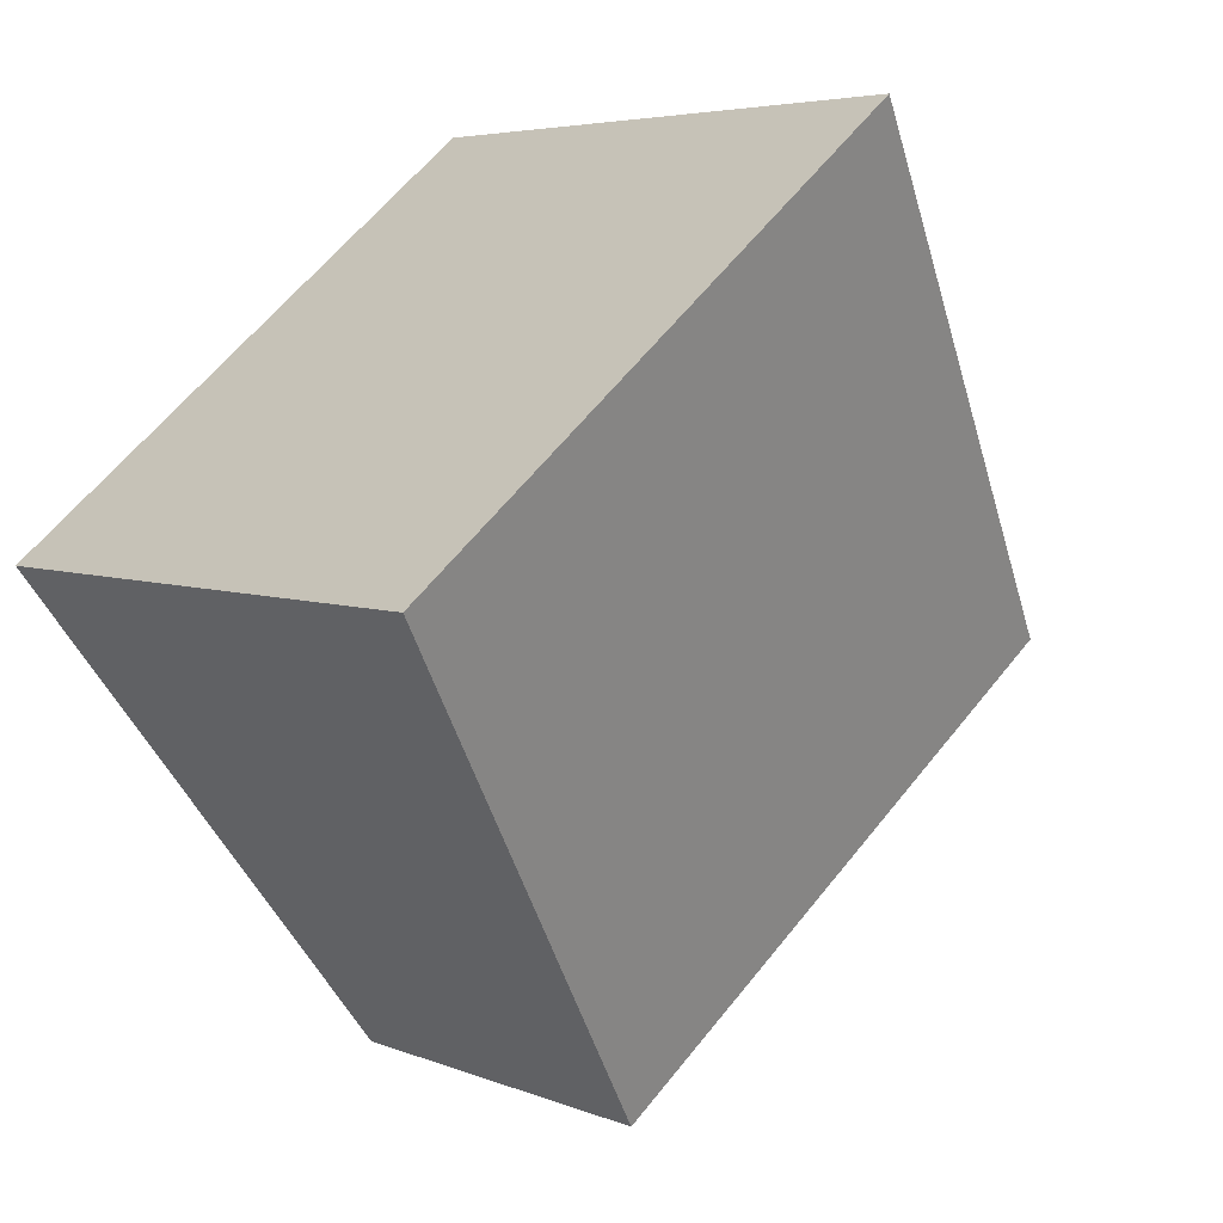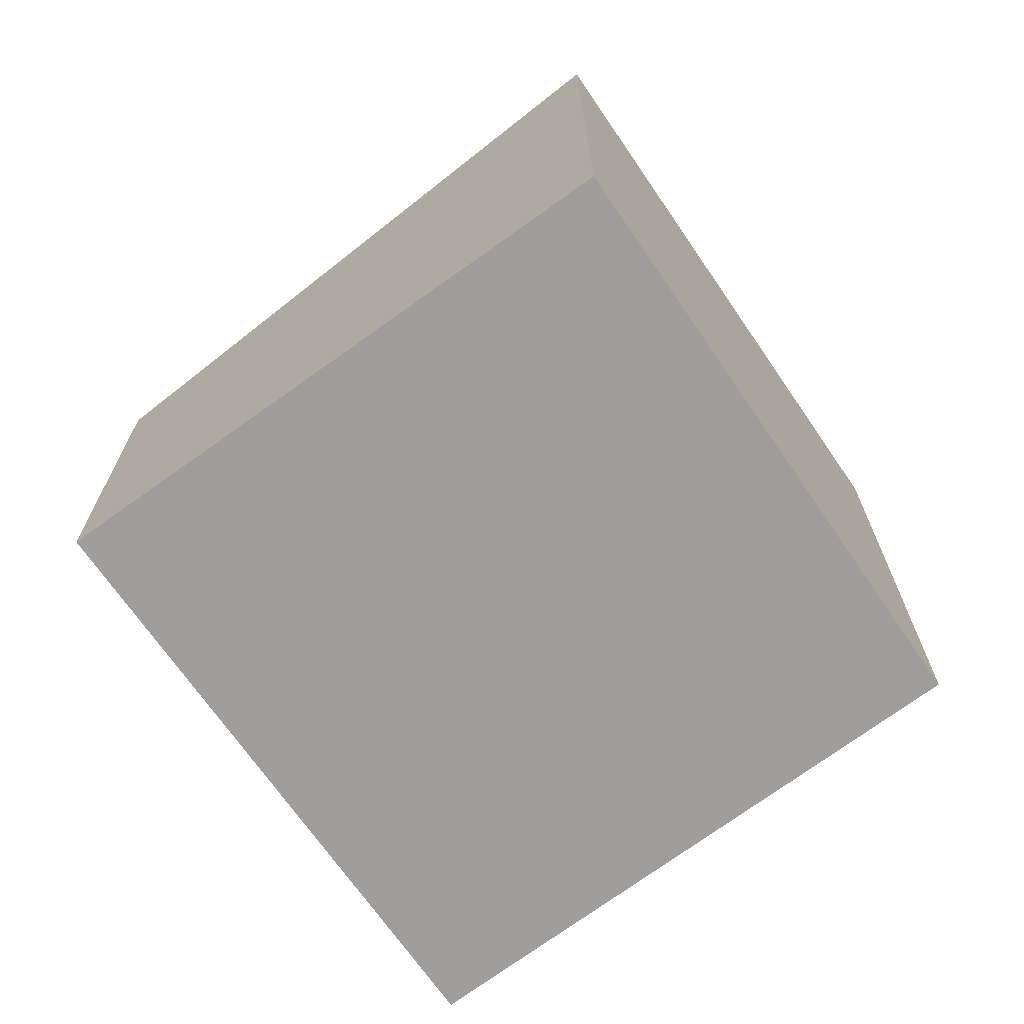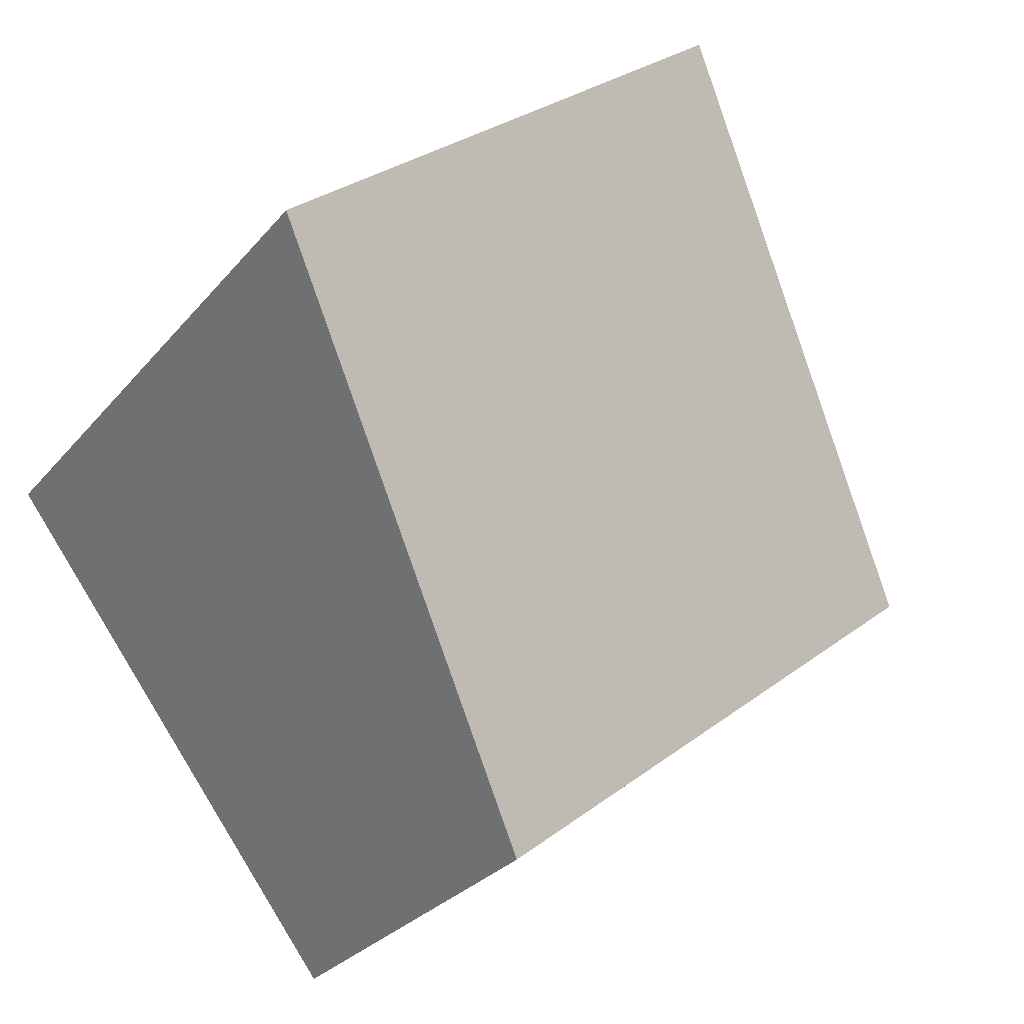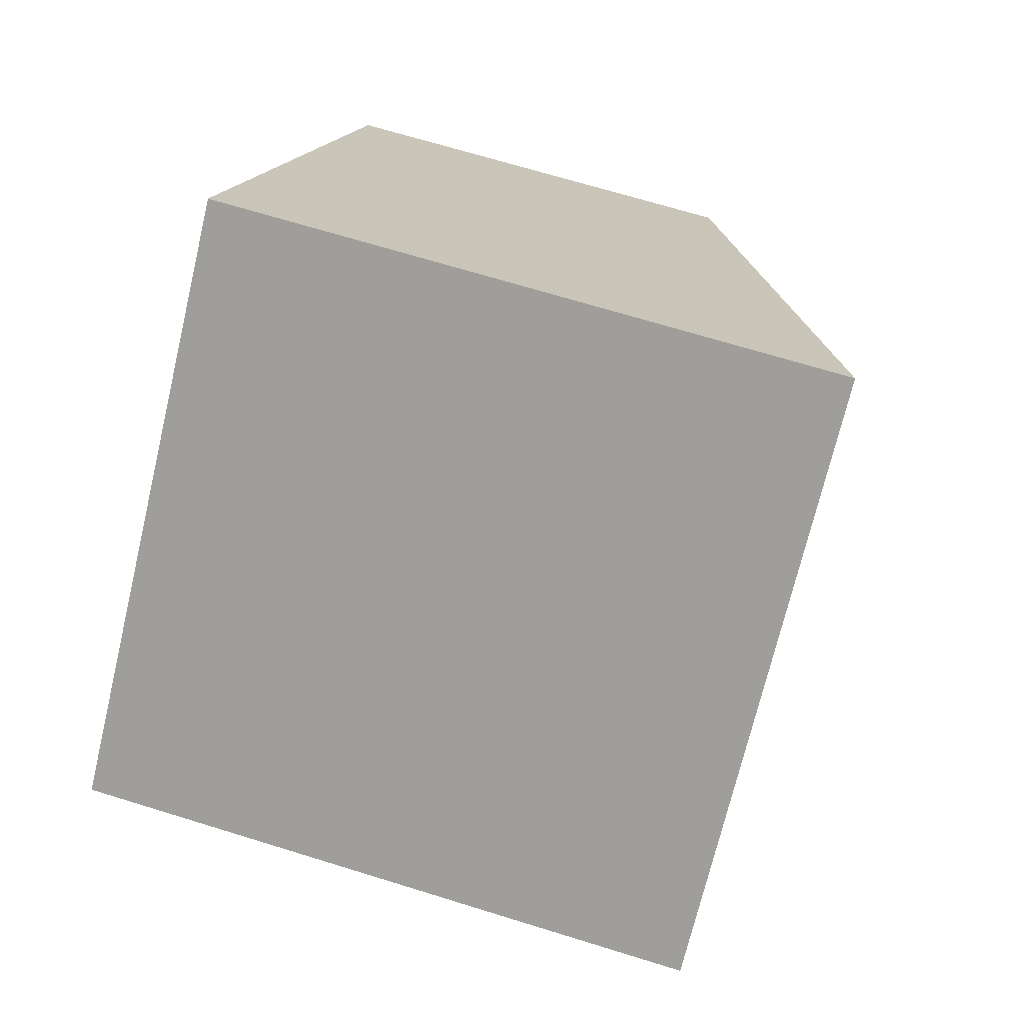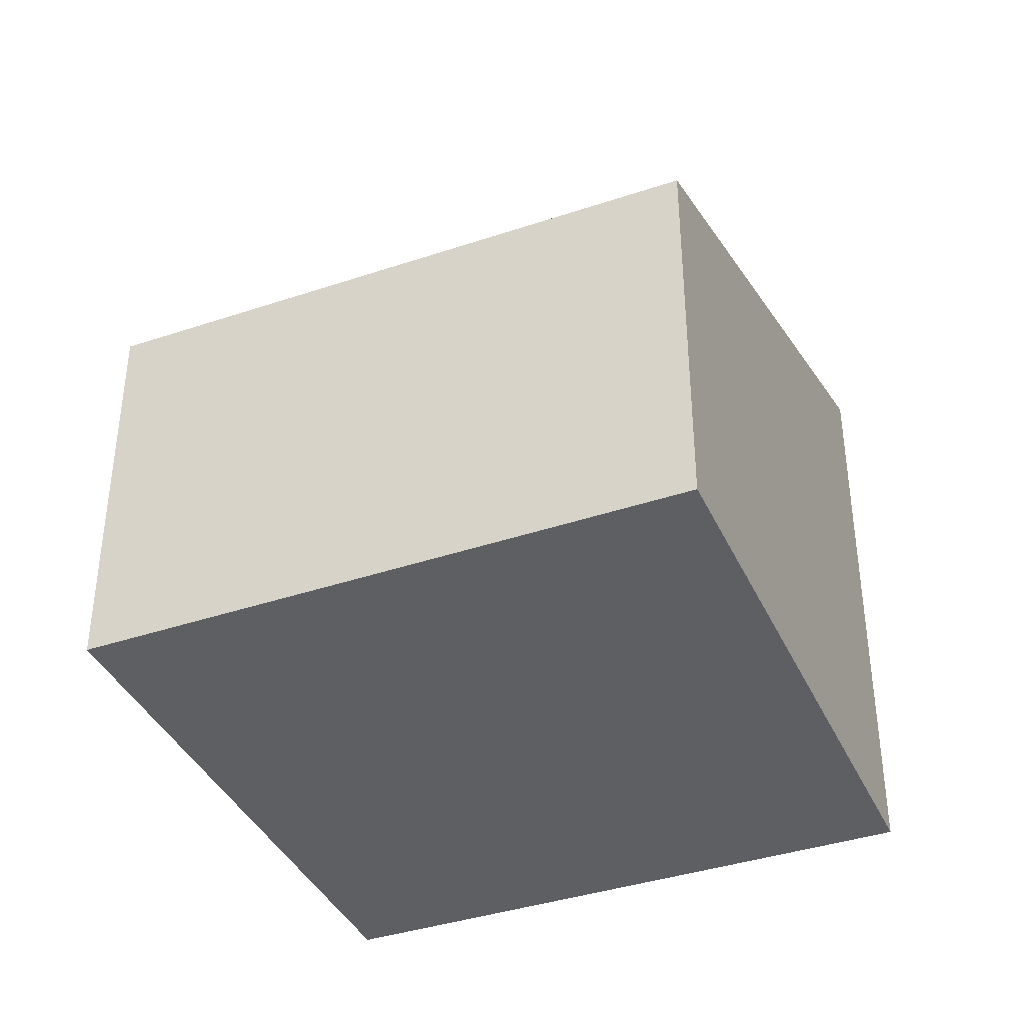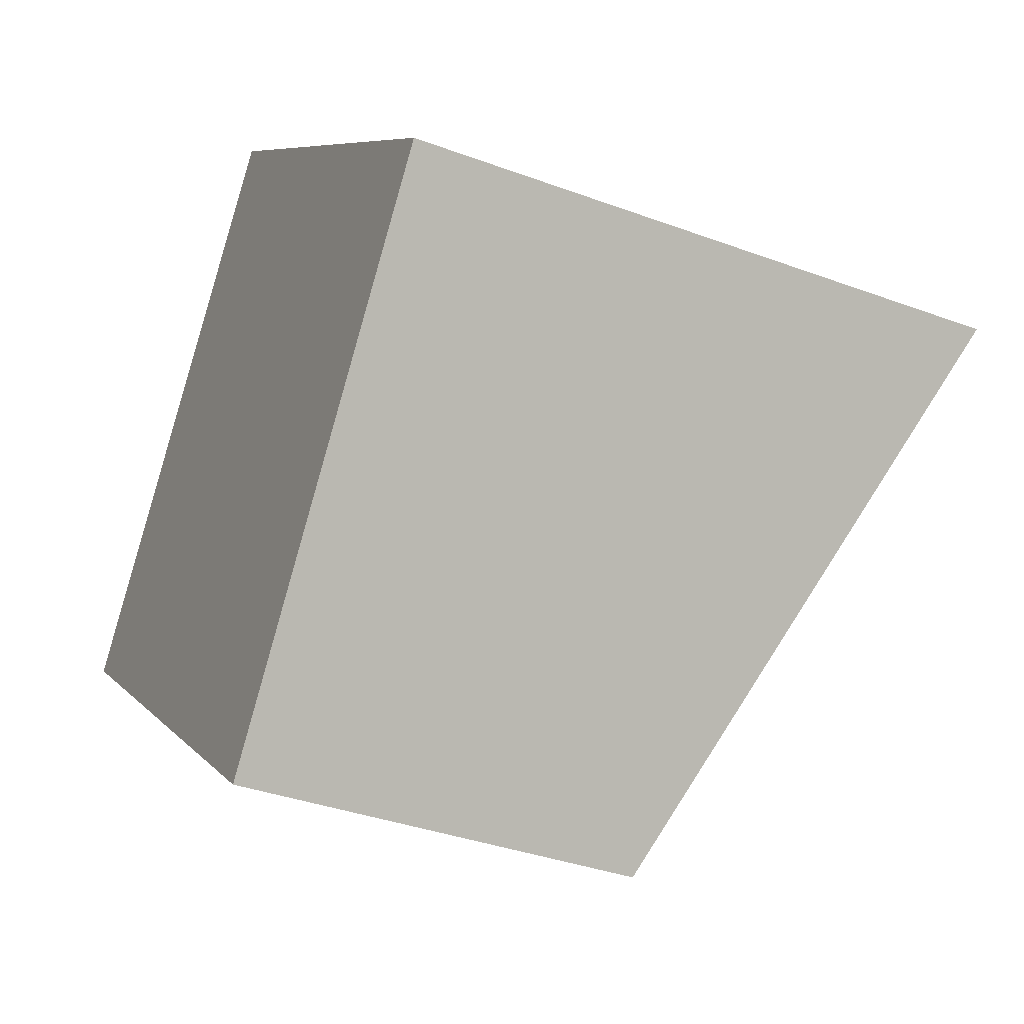
<metadata>
{"format":"obj","ext":"obj","renderer":"f3d","projection":"perspective","resolution":1024,"background":"white","views":[{"elev":4.9,"azim":142.1,"up":"+Z"},{"elev":-71.0,"azim":-15.7,"up":"+Y"},{"elev":-29.1,"azim":148.3,"up":"+Z"},{"elev":67.9,"azim":107.3,"up":"+Z"},{"elev":-40.1,"azim":-118.3,"up":"+Y"},{"elev":-35.9,"azim":64.0,"up":"+Z"}]}
</metadata>
<code>
v  0 2.447 1.498e-16
v  5.127 3.668 0.507
v  2.905 2.447 -2.369
v  2.296 3.684 2.876
v  5.127 -3.104e-17 0.507
v  2.905 1.451e-16 -2.369
v  0 0 0
v  2.296 -1.761e-16 2.876
g defaultobject
f 1 2 3
f 2 1 4
f 5 3 2
f 3 5 6
f 6 1 3
f 1 6 7
f 1 8 4
f 8 1 7
f 8 2 4
f 2 8 5
f 5 7 6
f 7 5 8

</code>
